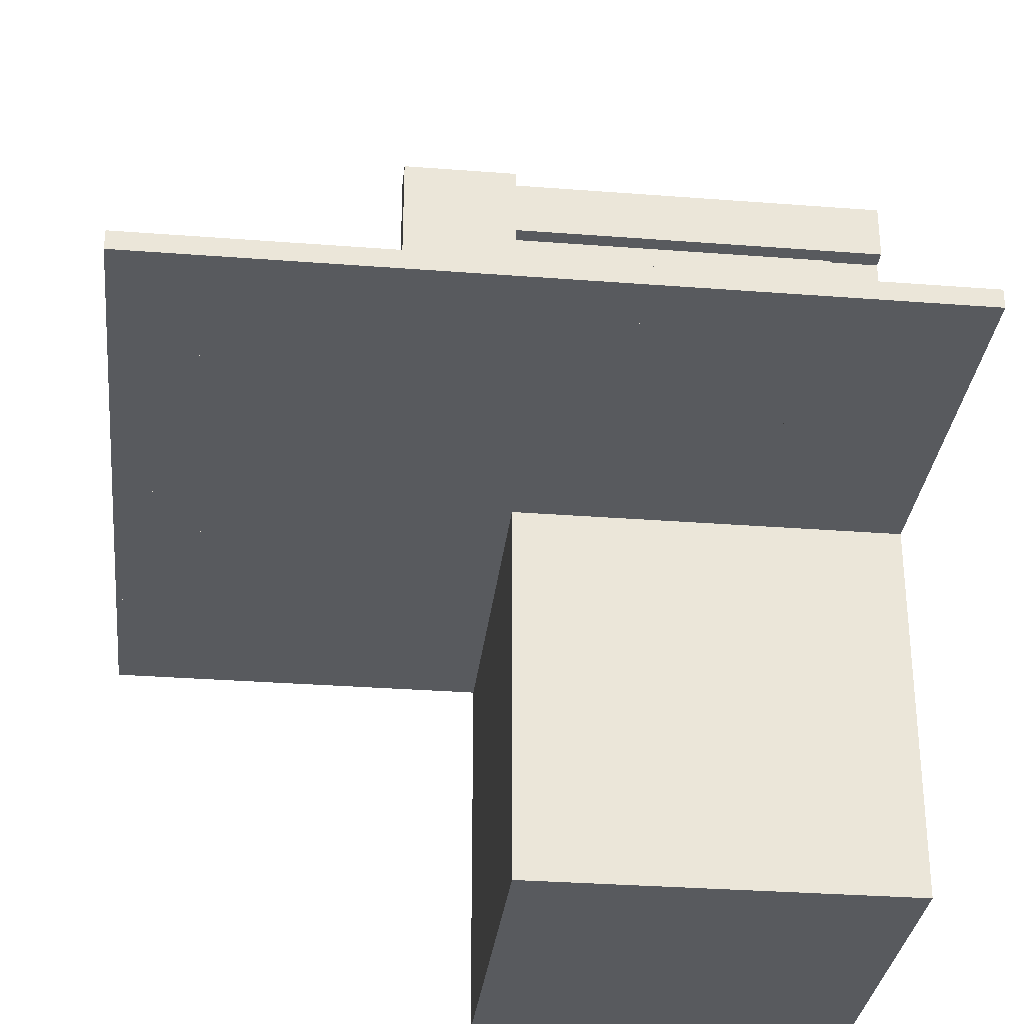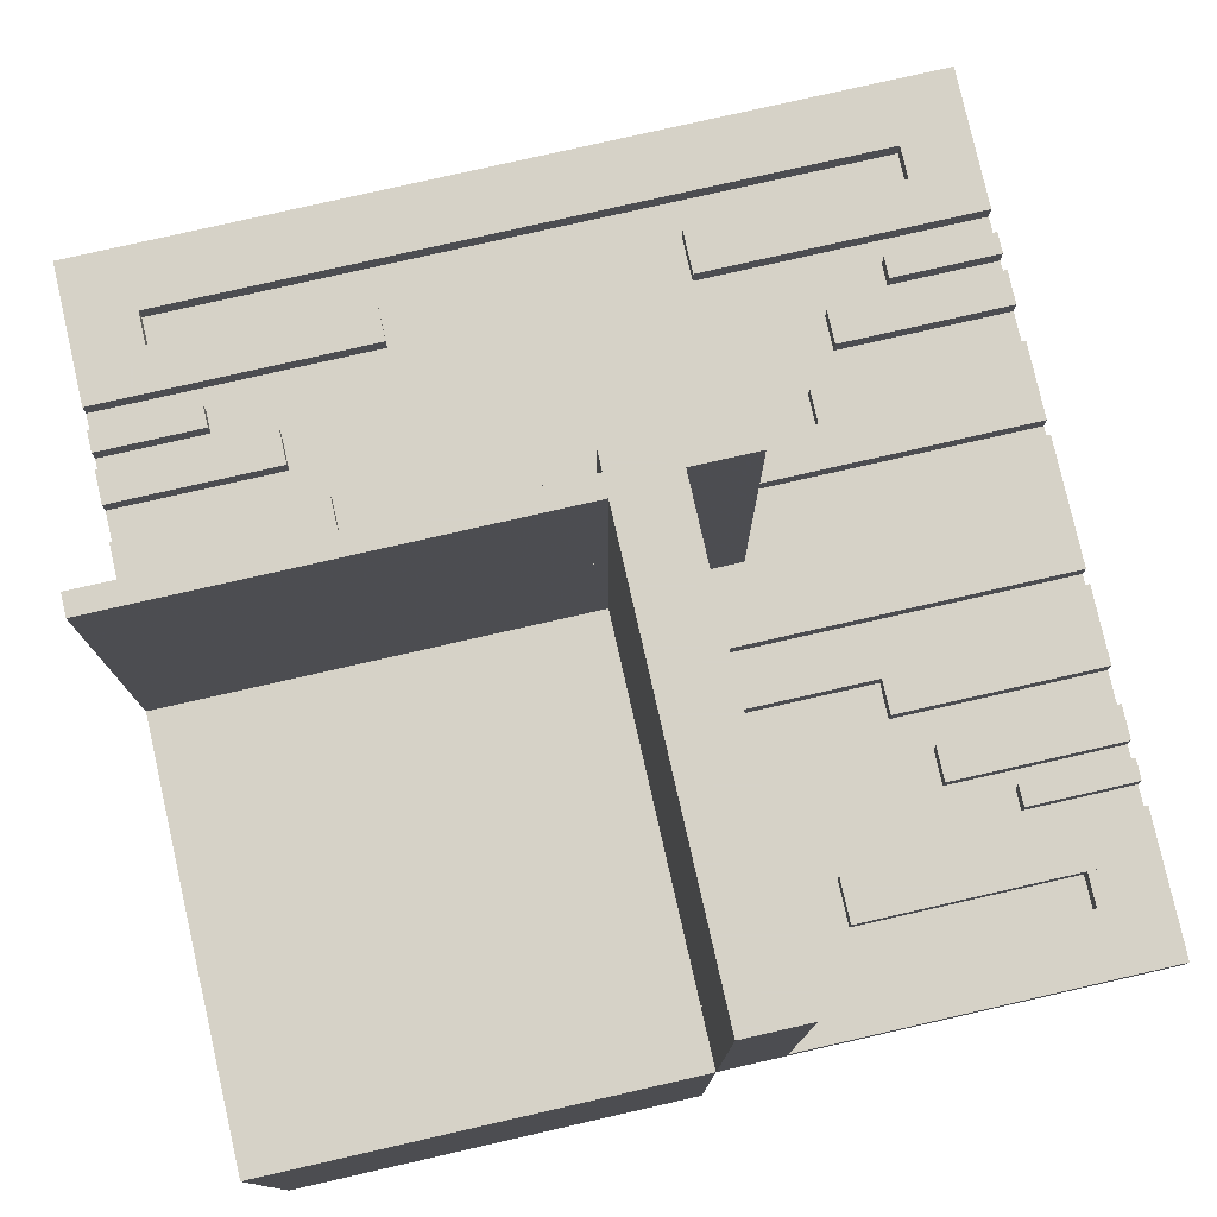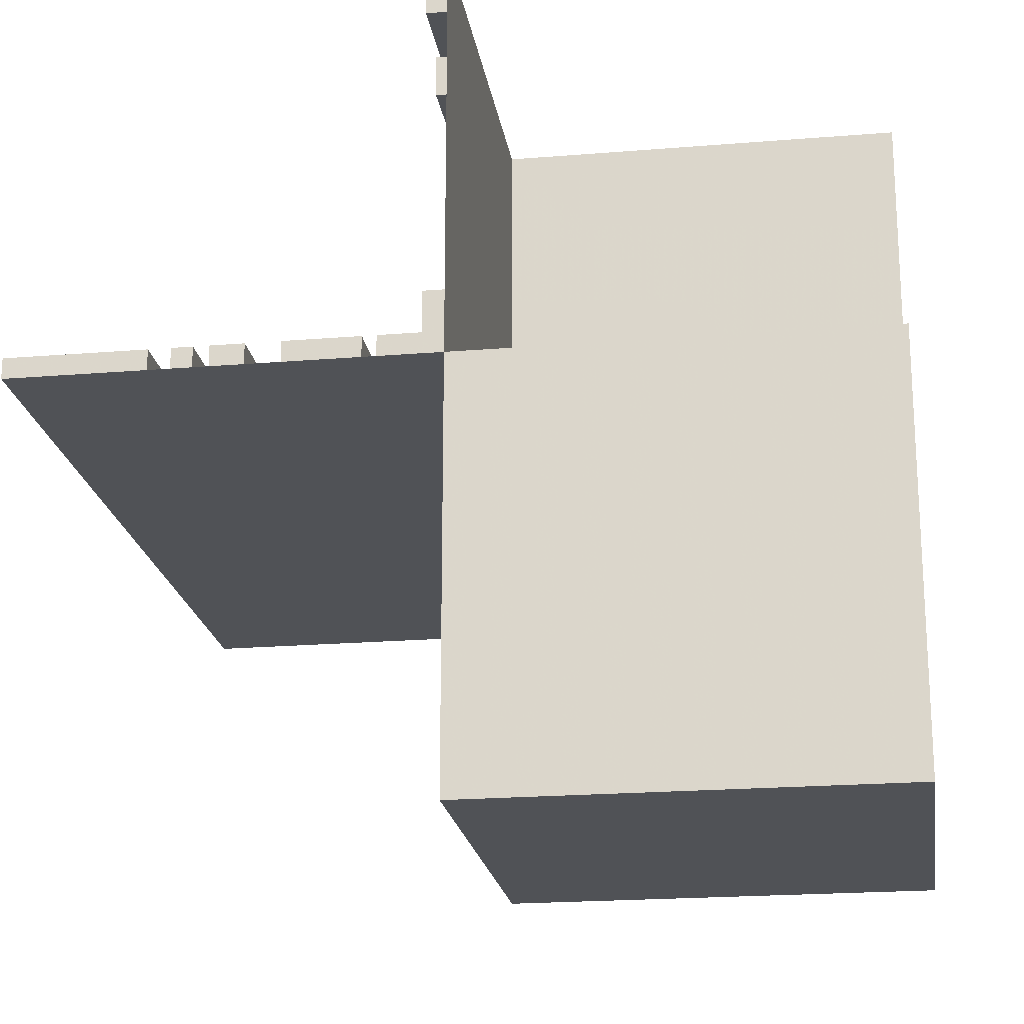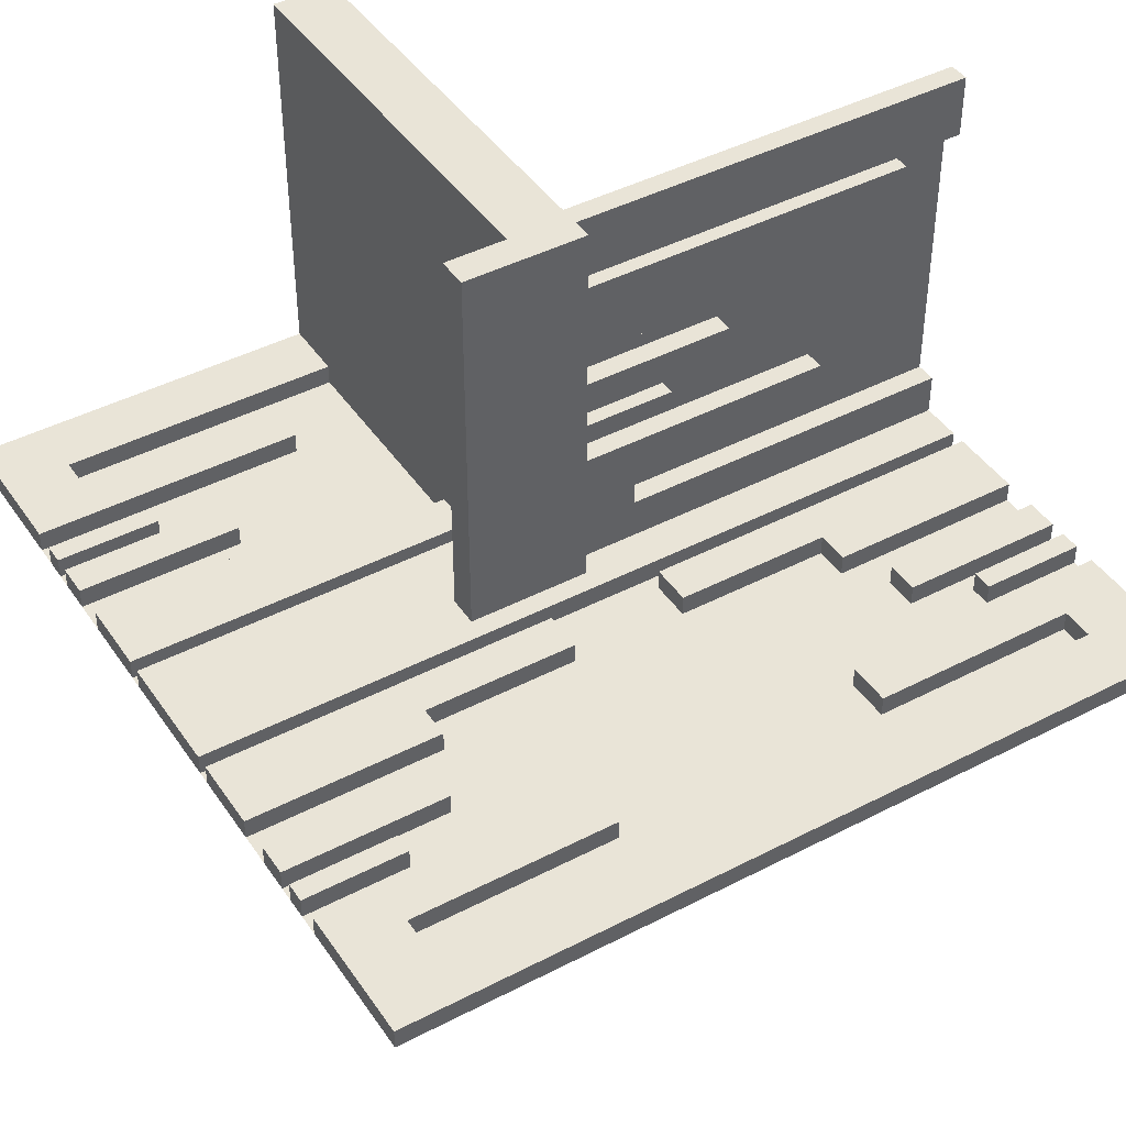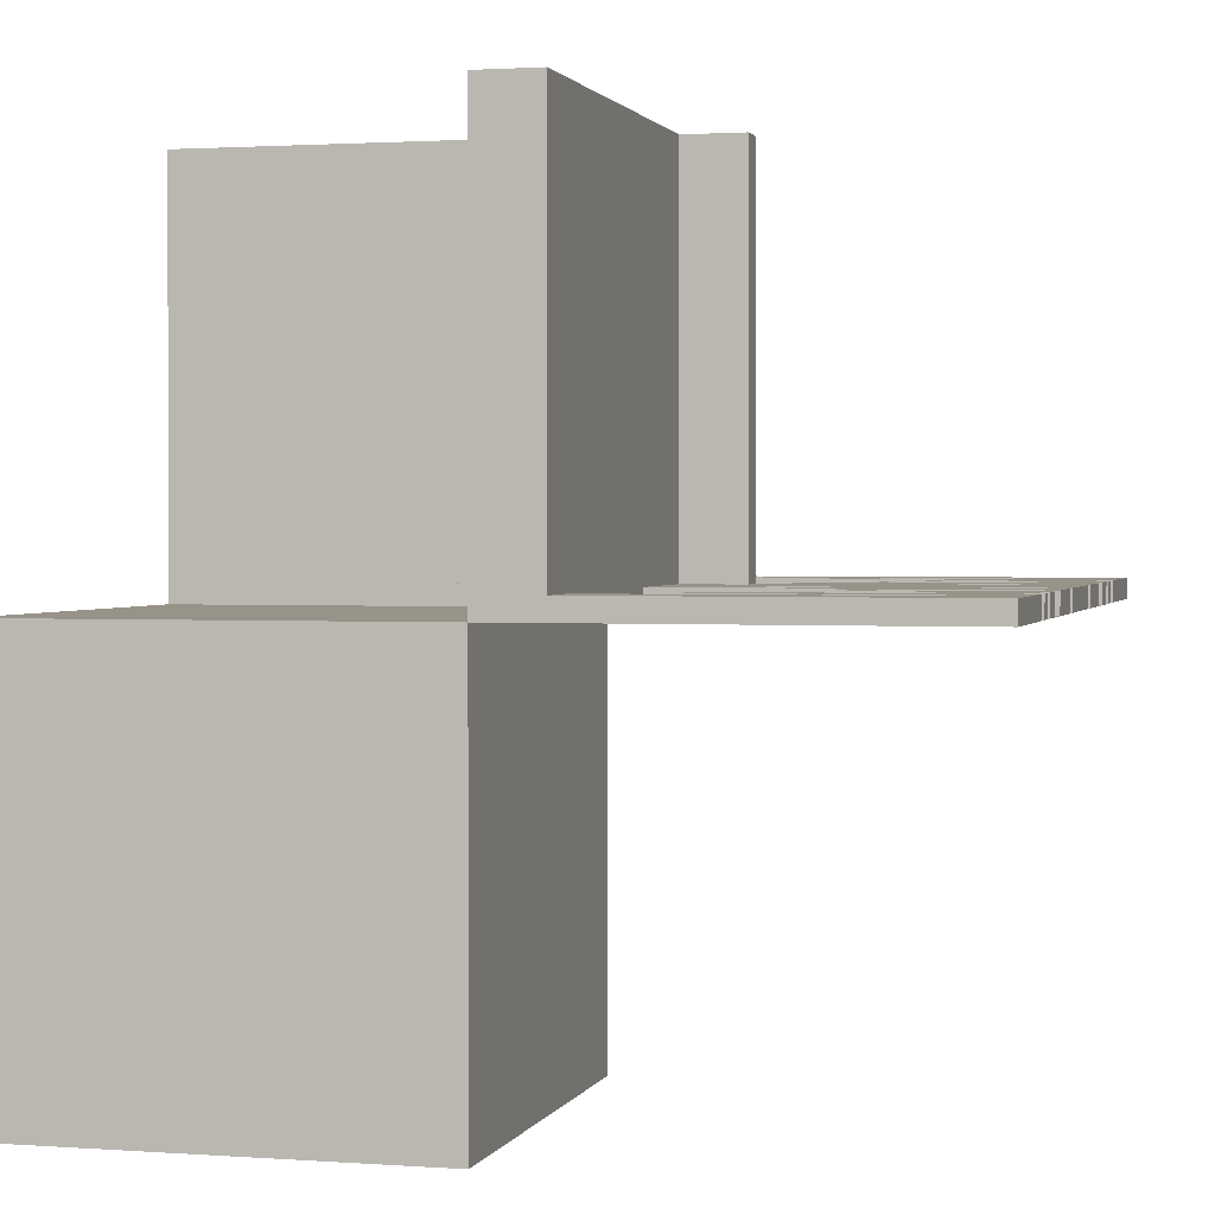
<metadata>
{"format":"obj","ext":"obj","renderer":"f3d","projection":"perspective","resolution":1024,"background":"white","views":[{"elev":-31.1,"azim":83.7,"up":"+Y"},{"elev":78.5,"azim":-102.8,"up":"+Y"},{"elev":-20.6,"azim":-171.5,"up":"+Y"},{"elev":43.4,"azim":58.4,"up":"+Y"},{"elev":1.6,"azim":-75.3,"up":"+Y"}]}
</metadata>
<code>
v 0 0 0
v 0 0 -0.5
v 0 0 0.5
v 0 0.4085 0
v 0 0.4085 -0.429
v 0 0.1671 0
v 0 0.1671 -0.3308
v 0 0.2371 0
v 0 0.2371 -0.2
v 0 0.2771 0
v 0 0.2771 -0.2
v 0 0.1935 0
v 0 0.1935 -0.1262
v 0 -0.5 0
v 0 -0.5 -0.5
v 0 0.5 0
v 0 0.5 -0.5
v 0 0.425 0
v 0 0.425 -0.5
v 0 0.025 0
v 0 0.025 -0.5
v 0 0.025 0.5
v 0 0.2184 0
v 0 0.2184 -0.1262
v 0 0.1143 0
v 0 0.1143 -0.3308
v 0 0.1143 -0.0791
v 0 0.3185 0
v 0 0.3185 -0.2384
v 0 0.3585 0
v 0 0.3585 -0.429
v 0 0.3585 -0.2384
v 0 0.075 0
v 0 0.075 -0.5
v 0 0.075 -0.0791
v 0.3065 0 -0.3738
v 0.3065 0 -0.5
v 0.3065 0 0.5
v 0.3065 0 0.3738
v 0.3065 0.025 -0.3738
v 0.3065 0.025 -0.5
v 0.3065 0.025 0.5
v 0.3065 0.025 0.3738
v -0.075 0 0
v -0.075 0 0.5
v -0.075 0.025 0
v -0.075 0.025 0.5
v -0.2816 0 0.5
v -0.2816 0 0.3738
v -0.2816 0.025 0.5
v -0.2816 0.025 0.3738
v 0.05 0 0
v 0.05 0 0.15
v 0.05 0.5 0
v 0.05 0.5 0.15
v -0.3857 0 0.1692
v -0.3857 0 0.4209
v -0.3857 0 0.5
v -0.3857 0.025 0.1692
v -0.3857 0.025 0.4209
v -0.3857 0.025 0.5
v -0.1415 0 0.5
v -0.1415 0 0.07099
v -0.1415 0 0.2616
v -0.1415 0.025 0.5
v -0.1415 0.025 0.07099
v -0.1415 0.025 0.2616
v -0.1815 0 0.5
v -0.1815 0 0.2616
v -0.1815 0.025 0.5
v -0.1815 0.025 0.2616
v 0.2229 0 -0.5
v 0.2229 0 -0.3
v 0.2229 0 0.3
v 0.2229 0 0.5
v 0.2229 0.025 -0.5
v 0.2229 0.025 -0.3
v 0.2229 0.025 0.3
v 0.2229 0.025 0.5
v 0.2629 0 -0.5
v 0.2629 0 -0.3
v 0.2629 0 0.3
v 0.2629 0 0.5
v 0.2629 0.025 -0.5
v 0.2629 0.025 -0.3
v 0.2629 0.025 0.3
v 0.2629 0.025 0.5
v 0.3329 0 0.1692
v 0.3329 0 -0.5
v 0.3329 0 0.5
v 0.3329 0 -0.1692
v 0.3329 0.025 0.1692
v 0.3329 0.025 -0.5
v 0.3329 0.025 0.5
v 0.3329 0.025 -0.1692
v -0.425 0 0
v -0.425 0 0.4209
v -0.425 0 0.5
v -0.425 0.025 0
v -0.425 0.025 0.4209
v -0.425 0.025 0.5
v 0.09154 0 -0.07099
v 0.09154 0 -0.5
v 0.09154 0 0.5
v 0.09154 0 0.07099
v 0.09154 0.025 -0.07099
v 0.09154 0.025 -0.5
v 0.09154 0.025 0.5
v 0.09154 0.025 0.07099
v -0.5 0 0
v -0.5 0 -0.5
v -0.5 0 0.5
v -0.5 0 0.075
v -0.5 -0.5 0
v -0.5 -0.5 -0.5
v -0.5 0.5 0
v -0.5 0.5 0.075
v -0.5 0.025 0
v -0.5 0.025 0.5
v 0.5 0 0
v 0.5 0 -0.5
v 0.5 0 0.5
v 0.5 0.025 0
v 0.5 0.025 -0.5
v 0.5 0.025 0.5
v -0.09154 0 0.5
v -0.09154 0 0.07099
v -0.09154 0.025 0.5
v -0.09154 0.025 0.07099
v 0.425 0 0
v 0.425 0 0.4209
v 0.425 0 -0.5
v 0.425 0 0.5
v 0.425 0 -0.4209
v 0.425 0.025 0
v 0.425 0.025 0.4209
v 0.425 0.025 -0.5
v 0.425 0.025 0.5
v 0.425 0.025 -0.4209
v -0.3329 0 0.1692
v -0.3329 0 0.5
v -0.3329 0.025 0.1692
v -0.3329 0.025 0.5
v 0.025 0 0
v 0.025 0 -0.5
v 0.025 0.4085 0
v 0.025 0.4085 -0.429
v 0.025 0.1671 0
v 0.025 0.1671 -0.3308
v 0.025 0.2371 0
v 0.025 0.2371 -0.2
v 0.025 0.2771 0
v 0.025 0.2771 -0.2
v 0.025 0.1935 0
v 0.025 0.1935 -0.1262
v 0.025 0.5 0
v 0.025 0.5 -0.5
v 0.025 0.425 0
v 0.025 0.425 -0.5
v 0.025 0.2184 0
v 0.025 0.2184 -0.1262
v 0.025 0.1143 0
v 0.025 0.1143 -0.3308
v 0.025 0.1143 -0.0791
v 0.025 0.3185 0
v 0.025 0.3185 -0.2384
v 0.025 0.3585 0
v 0.025 0.3585 -0.429
v 0.025 0.3585 -0.2384
v 0.025 0.075 0
v 0.025 0.075 -0.5
v 0.025 0.075 -0.0791
v -0.2629 0 0.3
v -0.2629 0 0.5
v -0.2629 0.025 0.3
v -0.2629 0.025 0.5
v -0.2229 0 0.3
v -0.2229 0 0.5
v -0.2229 0.025 0.3
v -0.2229 0.025 0.5
v 0.1815 0 -0.2616
v 0.1815 0 -0.5
v 0.1815 0 0.5
v 0.1815 0 0.2616
v 0.1815 0.025 -0.2616
v 0.1815 0.025 -0.5
v 0.1815 0.025 0.5
v 0.1815 0.025 0.2616
v 0.1415 0 -0.2616
v 0.1415 0 -0.07099
v 0.1415 0 -0.5
v 0.1415 0 0.5
v 0.1415 0 0.07099
v 0.1415 0 0.2616
v 0.1415 0.025 -0.2616
v 0.1415 0.025 -0.07099
v 0.1415 0.025 -0.5
v 0.1415 0.025 0.5
v 0.1415 0.025 0.07099
v 0.1415 0.025 0.2616
v 0.3857 0 0.1692
v 0.3857 0 0.4209
v 0.3857 0 -0.5
v 0.3857 0 0.5
v 0.3857 0 -0.4209
v 0.3857 0 -0.1692
v 0.3857 0.025 0.1692
v 0.3857 0.025 0.4209
v 0.3857 0.025 -0.5
v 0.3857 0.025 0.5
v 0.3857 0.025 -0.4209
v 0.3857 0.025 -0.1692
v 0.0125 0 0.15
v 0.0125 0 0.075
v 0.0125 0.5 0.15
v 0.0125 0.5 0.075
v 0.2816 0 -0.3738
v 0.2816 0 -0.5
v 0.2816 0 0.5
v 0.2816 0 0.3738
v 0.2816 0.025 -0.3738
v 0.2816 0.025 -0.5
v 0.2816 0.025 0.5
v 0.2816 0.025 0.3738
v 0.075 0 0
v 0.075 0 -0.5
v 0.075 0 0.5
v 0.075 0.025 0
v 0.075 0.025 -0.5
v 0.075 0.025 0.5
v -0.3065 0 0.5
v -0.3065 0 0.3738
v -0.3065 0.025 0.5
v -0.3065 0.025 0.3738
f 115 15 14
f 14 114 115
f 15 2 1
f 1 14 15
f 2 111 110
f 110 1 2
f 111 115 114
f 114 110 111
f 15 115 111
f 111 2 15
f 14 110 114
f 110 14 1
f 231 233 234
f 234 232 231
f 233 50 51
f 51 234 233
f 50 48 49
f 49 51 50
f 48 231 232
f 232 49 48
f 233 231 48
f 48 50 233
f 234 49 232
f 49 234 51
f 98 101 100
f 100 97 98
f 101 61 60
f 60 100 101
f 61 58 57
f 57 60 61
f 58 98 97
f 97 57 58
f 101 98 58
f 58 61 101
f 100 57 97
f 57 100 60
f 56 140 141
f 141 58 56
f 140 142 143
f 143 141 140
f 142 59 61
f 61 143 142
f 59 56 58
f 58 61 59
f 140 56 59
f 59 142 140
f 141 61 58
f 61 141 143
f 69 64 62
f 62 68 69
f 64 67 65
f 65 62 64
f 67 71 70
f 70 65 67
f 71 69 68
f 68 70 71
f 64 69 71
f 71 67 64
f 62 70 68
f 70 62 65
f 173 177 178
f 178 174 173
f 177 179 180
f 180 178 177
f 179 175 176
f 176 180 179
f 175 173 174
f 174 176 175
f 177 173 175
f 175 179 177
f 178 176 174
f 176 178 180
f 63 127 126
f 126 62 63
f 127 129 128
f 128 126 127
f 129 66 65
f 65 128 129
f 66 63 62
f 62 65 66
f 127 63 66
f 66 129 127
f 126 65 62
f 65 126 128
f 110 96 98
f 98 112 110
f 96 99 101
f 101 98 96
f 99 118 119
f 119 101 99
f 118 110 112
f 112 119 118
f 96 110 118
f 118 99 96
f 98 119 112
f 119 98 101
f 44 1 3
f 3 45 44
f 1 20 22
f 22 3 1
f 20 46 47
f 47 22 20
f 46 44 45
f 45 47 46
f 1 44 46
f 46 20 1
f 3 47 45
f 47 3 22
f 56 140 141
f 141 58 56
f 140 142 143
f 143 141 140
f 142 59 61
f 61 143 142
f 59 56 58
f 58 61 59
f 140 56 59
f 59 142 140
f 141 61 58
f 61 141 143
f 69 64 62
f 62 68 69
f 64 67 65
f 65 62 64
f 67 71 70
f 70 65 67
f 71 69 68
f 68 70 71
f 64 69 71
f 71 67 64
f 62 70 68
f 70 62 65
f 173 177 178
f 178 174 173
f 177 179 180
f 180 178 177
f 179 175 176
f 176 180 179
f 175 173 174
f 174 176 175
f 177 173 175
f 175 179 177
f 178 176 174
f 176 178 180
f 63 127 126
f 126 62 63
f 127 129 128
f 128 126 127
f 129 66 65
f 65 128 129
f 66 63 62
f 62 65 66
f 127 63 66
f 66 129 127
f 126 65 62
f 65 126 128
f 110 96 98
f 98 112 110
f 96 99 101
f 101 98 96
f 99 118 119
f 119 101 99
f 118 110 112
f 112 119 118
f 96 110 118
f 118 99 96
f 98 119 112
f 119 98 101
f 44 1 3
f 3 45 44
f 1 20 22
f 22 3 1
f 20 46 47
f 47 22 20
f 46 44 45
f 45 47 46
f 1 44 46
f 46 20 1
f 3 47 45
f 47 3 22
f 110 1 3
f 3 112 110
f 213 214 216
f 216 215 213
f 113 117 216
f 216 214 113
f 216 117 116
f 116 54 216
f 215 216 55
f 54 55 216
f 213 215 55
f 55 53 213
f 113 110 116
f 116 117 113
f 55 54 52
f 52 53 55
f 113 214 110
f 52 110 214
f 213 53 214
f 52 214 53
f 110 52 54
f 54 116 110
f 16 17 2
f 2 1 16
f 26 7 6
f 6 25 26
f 7 149 148
f 148 6 7
f 149 163 162
f 162 148 149
f 163 26 25
f 25 162 163
f 7 26 163
f 163 149 7
f 6 162 25
f 162 6 148
f 29 32 30
f 30 28 29
f 32 169 167
f 167 30 32
f 169 166 165
f 165 167 169
f 166 29 28
f 28 165 166
f 32 29 166
f 166 169 32
f 30 165 28
f 165 30 167
f 12 154 155
f 155 13 12
f 154 160 161
f 161 155 154
f 160 23 24
f 24 161 160
f 23 12 13
f 13 24 23
f 154 12 23
f 23 160 154
f 155 24 13
f 24 155 161
f 9 11 10
f 10 8 9
f 11 153 152
f 152 10 11
f 153 151 150
f 150 152 153
f 151 9 8
f 8 150 151
f 11 9 151
f 151 153 11
f 10 150 8
f 150 10 152
f 33 170 172
f 172 35 33
f 170 162 164
f 164 172 170
f 162 25 27
f 27 164 162
f 25 33 35
f 35 27 25
f 170 33 25
f 25 162 170
f 172 27 35
f 27 172 164
f 31 5 4
f 4 30 31
f 5 147 146
f 146 4 5
f 147 168 167
f 167 146 147
f 168 31 30
f 30 167 168
f 5 31 168
f 168 147 5
f 4 167 30
f 167 4 146
f 2 34 33
f 33 1 2
f 34 171 170
f 170 33 34
f 171 145 144
f 144 170 171
f 145 2 1
f 1 144 145
f 34 2 145
f 145 171 34
f 33 144 1
f 144 33 170
f 19 17 16
f 16 18 19
f 17 157 156
f 156 16 17
f 157 159 158
f 158 156 157
f 159 19 18
f 18 158 159
f 17 19 159
f 159 157 17
f 16 158 18
f 158 16 156
f 116 110 1
f 1 16 116
f 110 1 16
f 16 116 110
f 16 116 110
f 110 1 16
f 203 89 91
f 91 206 203
f 89 93 95
f 95 91 89
f 93 209 212
f 212 95 93
f 209 203 206
f 206 212 209
f 89 203 209
f 209 93 89
f 91 212 206
f 212 91 95
f 134 139 137
f 137 132 134
f 139 211 209
f 209 137 139
f 211 205 203
f 203 209 211
f 205 134 132
f 132 203 205
f 139 134 205
f 205 211 139
f 137 203 132
f 203 137 209
f 36 40 41
f 41 37 36
f 40 221 222
f 222 41 40
f 221 217 218
f 218 222 221
f 217 36 37
f 37 218 217
f 40 36 217
f 217 221 40
f 41 218 37
f 218 41 222
f 80 72 73
f 73 81 80
f 72 76 77
f 77 73 72
f 76 84 85
f 85 77 76
f 84 80 81
f 81 85 84
f 72 80 84
f 84 76 72
f 73 85 81
f 85 73 77
f 182 191 189
f 189 181 182
f 191 197 195
f 195 189 191
f 197 186 185
f 185 195 197
f 186 182 181
f 181 185 186
f 191 182 186
f 186 197 191
f 189 185 181
f 185 189 195
f 191 103 102
f 102 190 191
f 103 107 106
f 106 102 103
f 107 197 196
f 196 106 107
f 197 191 190
f 190 196 197
f 103 191 197
f 197 107 103
f 102 196 190
f 196 102 106
f 121 132 130
f 130 120 121
f 132 137 135
f 135 130 132
f 137 124 123
f 123 135 137
f 124 121 120
f 120 123 124
f 132 121 124
f 124 137 132
f 130 123 120
f 123 130 135
f 226 2 1
f 1 225 226
f 2 21 20
f 20 1 2
f 21 229 228
f 228 20 21
f 229 226 225
f 225 228 229
f 2 226 229
f 229 21 2
f 1 228 225
f 228 1 20
f 121 2 1
f 1 120 121
f 38 42 43
f 43 39 38
f 42 223 224
f 224 43 42
f 223 219 220
f 220 224 223
f 219 38 39
f 39 220 219
f 42 38 219
f 219 223 42
f 43 220 39
f 220 43 224
f 133 138 136
f 136 131 133
f 138 210 208
f 208 136 138
f 210 204 202
f 202 208 210
f 204 133 131
f 131 202 204
f 138 133 204
f 204 210 138
f 136 202 131
f 202 136 208
f 201 88 90
f 90 204 201
f 88 92 94
f 94 90 88
f 92 207 210
f 210 94 92
f 207 201 204
f 204 210 207
f 88 201 207
f 207 92 88
f 90 210 204
f 210 90 94
f 184 194 192
f 192 183 184
f 194 200 198
f 198 192 194
f 200 188 187
f 187 198 200
f 188 184 183
f 183 187 188
f 194 184 188
f 188 200 194
f 192 187 183
f 187 192 198
f 82 74 75
f 75 83 82
f 74 78 79
f 79 75 74
f 78 86 87
f 87 79 78
f 86 82 83
f 83 87 86
f 74 82 86
f 86 78 74
f 75 87 83
f 87 75 79
f 193 105 104
f 104 192 193
f 105 109 108
f 108 104 105
f 109 199 198
f 198 108 109
f 199 193 192
f 192 198 199
f 105 193 199
f 199 109 105
f 104 198 192
f 198 104 108
f 120 130 133
f 133 122 120
f 130 135 138
f 138 133 130
f 135 123 125
f 125 138 135
f 123 120 122
f 122 125 123
f 130 120 123
f 123 135 130
f 133 125 122
f 125 133 138
f 225 1 3
f 3 227 225
f 1 20 22
f 22 3 1
f 20 228 230
f 230 22 20
f 228 225 227
f 227 230 228
f 1 225 228
f 228 20 1
f 3 230 227
f 230 3 22
f 201 88 90
f 90 204 201
f 88 92 94
f 94 90 88
f 92 207 210
f 210 94 92
f 207 201 204
f 204 210 207
f 88 201 207
f 207 92 88
f 90 210 204
f 210 90 94
f 184 194 192
f 192 183 184
f 194 200 198
f 198 192 194
f 200 188 187
f 187 198 200
f 188 184 183
f 183 187 188
f 194 184 188
f 188 200 194
f 192 187 183
f 187 192 198
f 82 74 75
f 75 83 82
f 74 78 79
f 79 75 74
f 78 86 87
f 87 79 78
f 86 82 83
f 83 87 86
f 74 82 86
f 86 78 74
f 75 87 83
f 87 75 79
f 193 105 104
f 104 192 193
f 105 109 108
f 108 104 105
f 109 199 198
f 198 108 109
f 199 193 192
f 192 198 199
f 105 193 199
f 199 109 105
f 104 198 192
f 198 104 108
f 120 130 133
f 133 122 120
f 130 135 138
f 138 133 130
f 135 123 125
f 125 138 135
f 123 120 122
f 122 125 123
f 130 120 123
f 123 135 130
f 133 125 122
f 125 133 138
f 225 1 3
f 3 227 225
f 1 20 22
f 22 3 1
f 20 228 230
f 230 22 20
f 228 225 227
f 227 230 228
f 1 225 228
f 228 20 1
f 3 230 227
f 230 3 22
f 120 1 3
f 3 122 120

</code>
